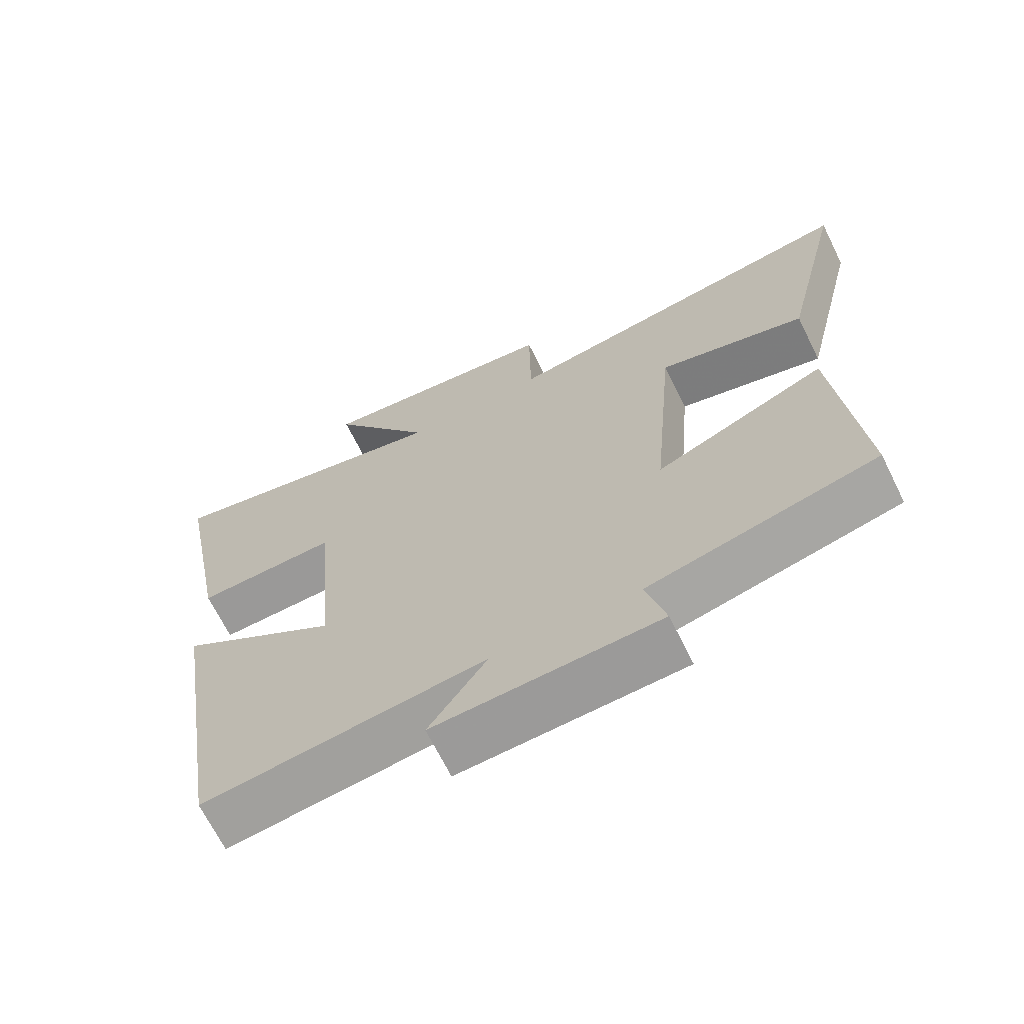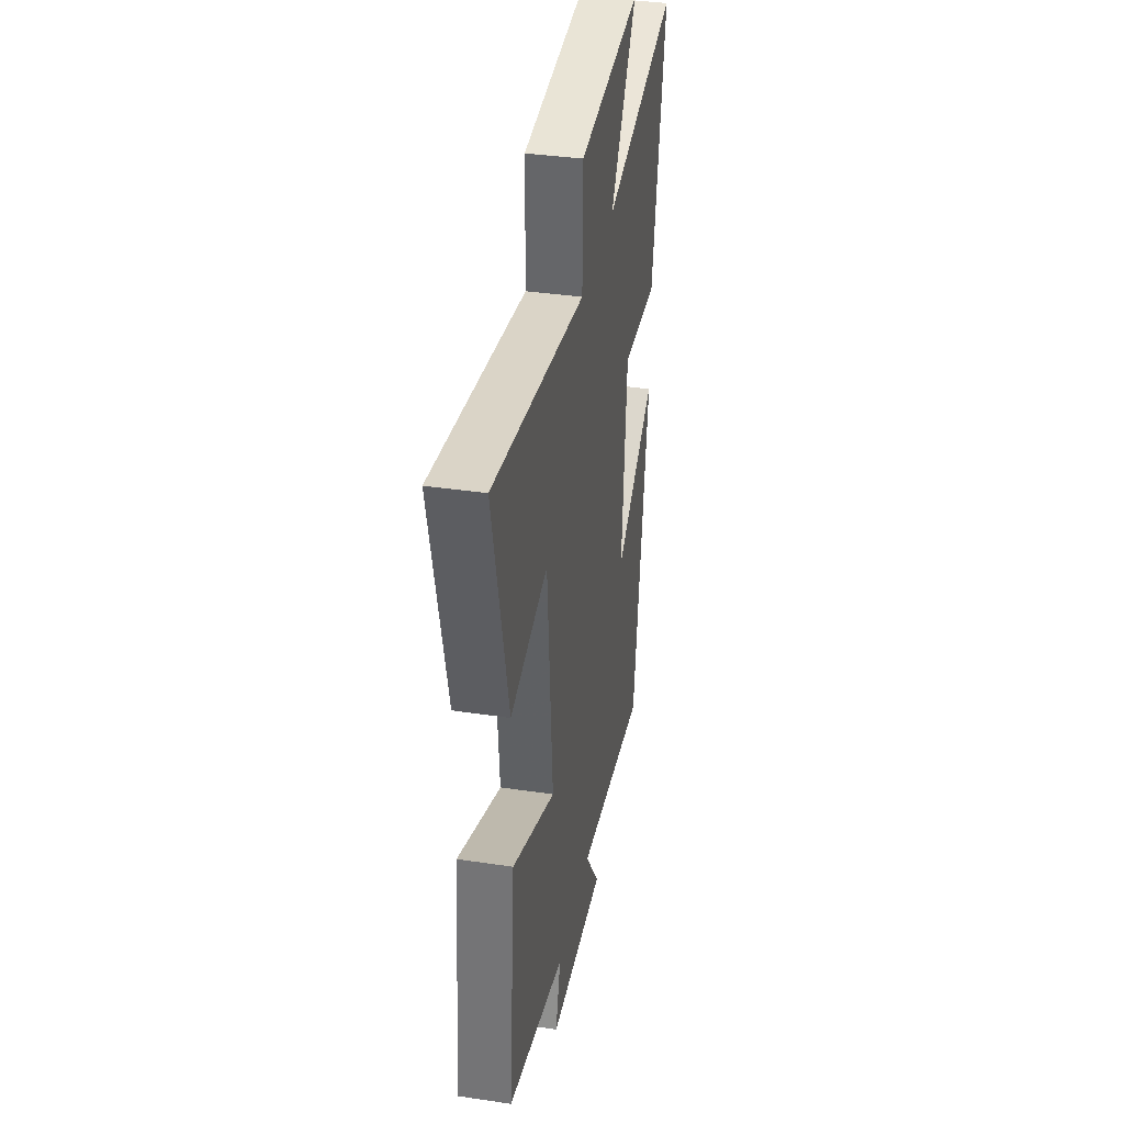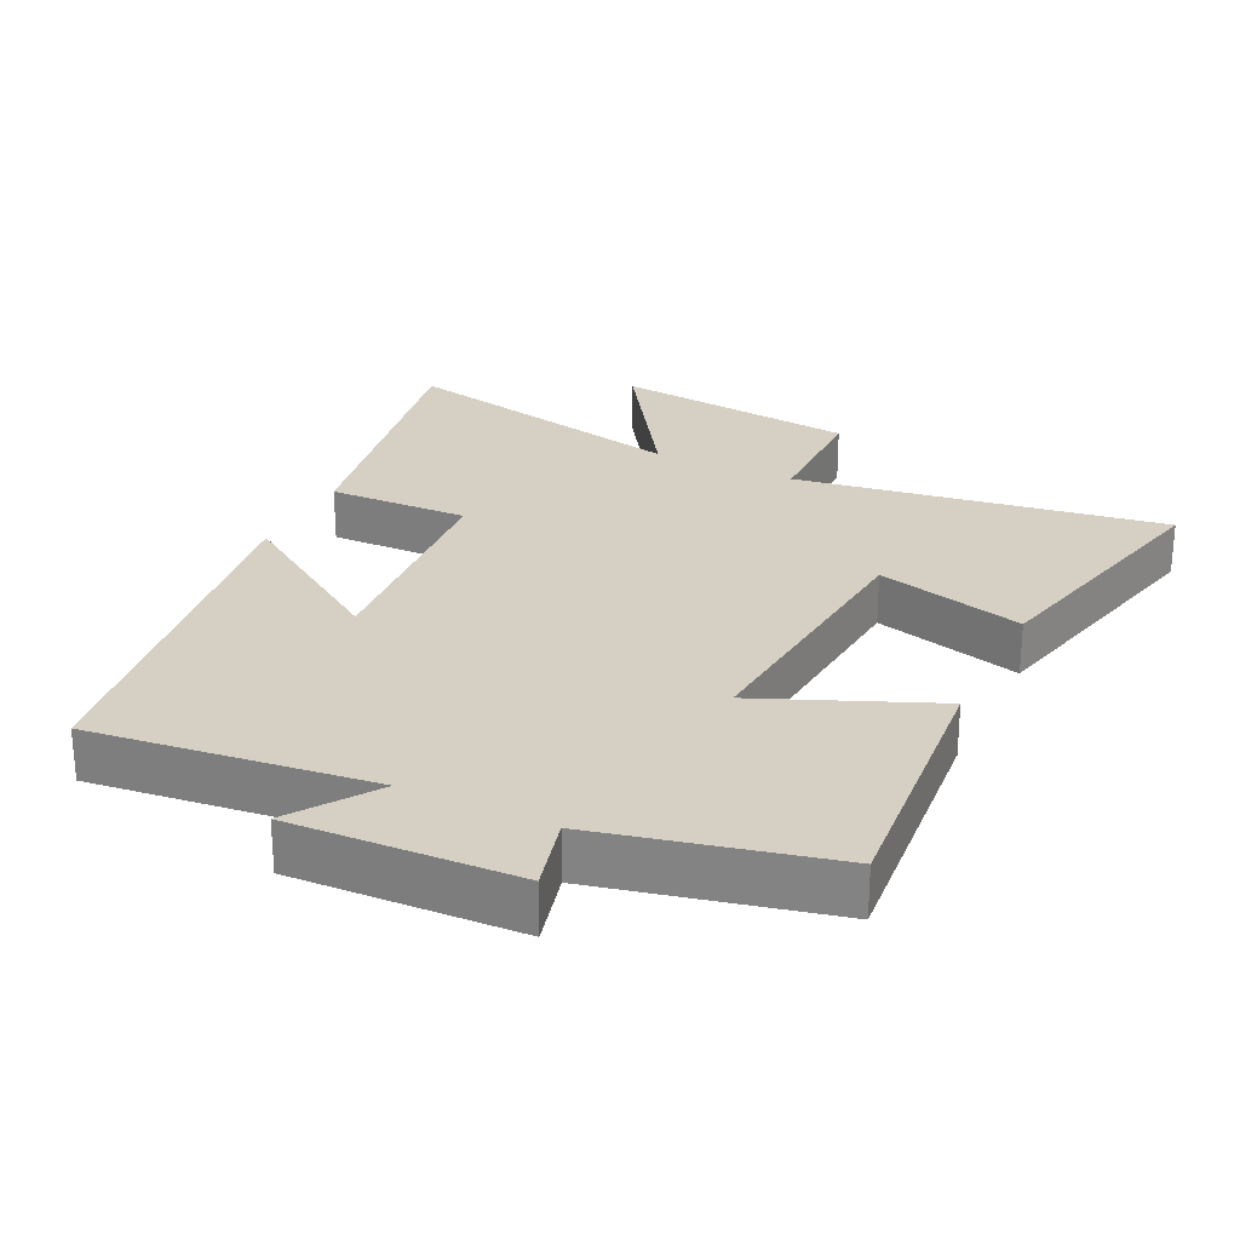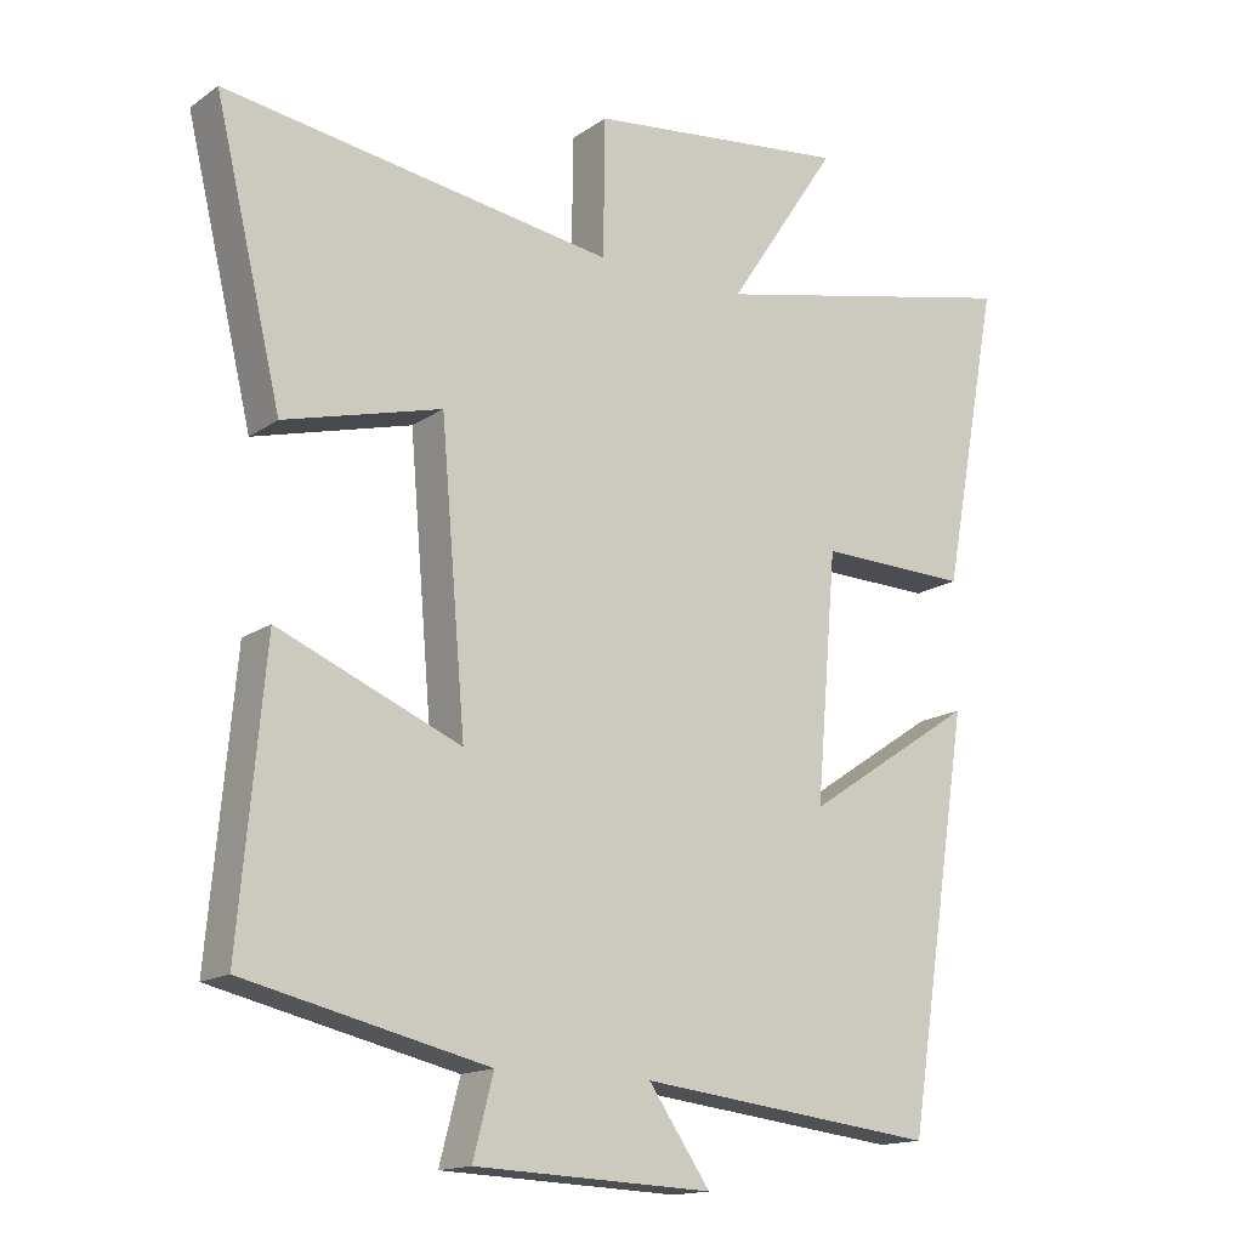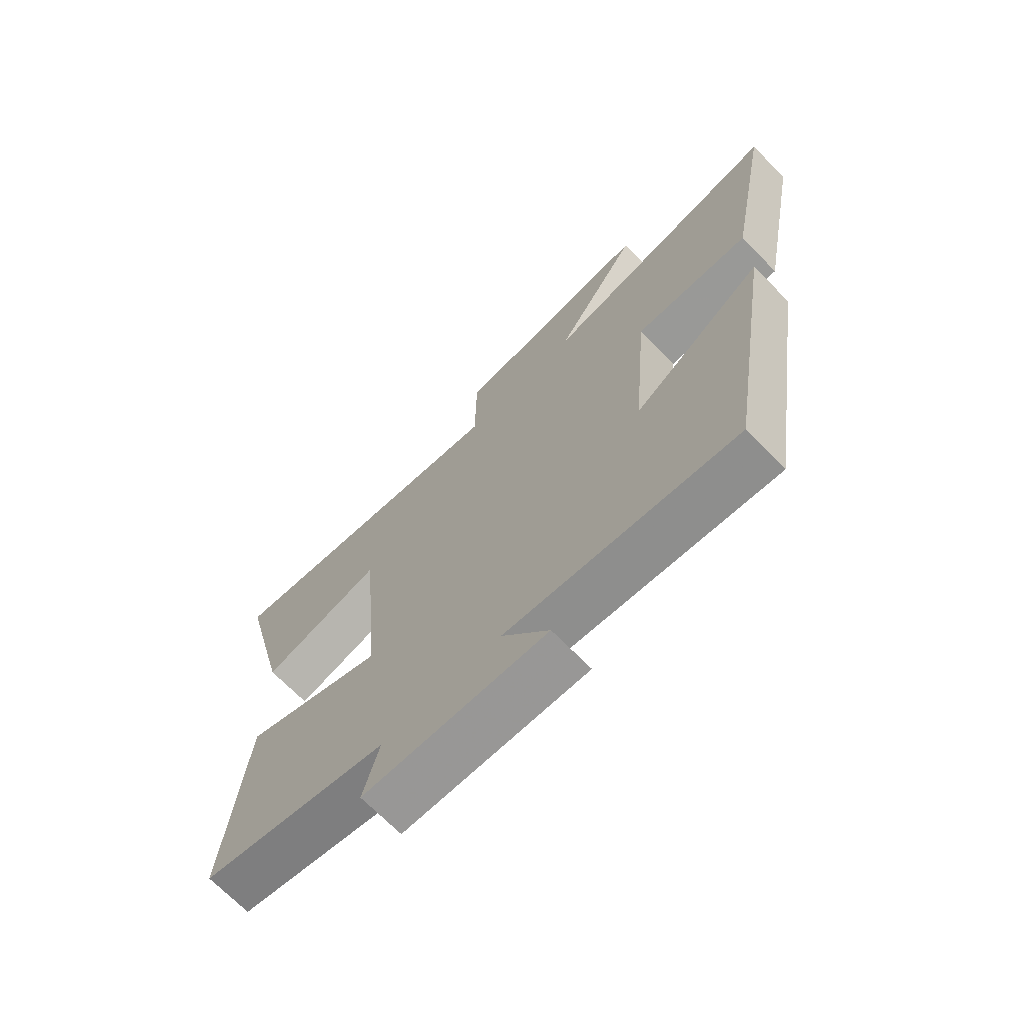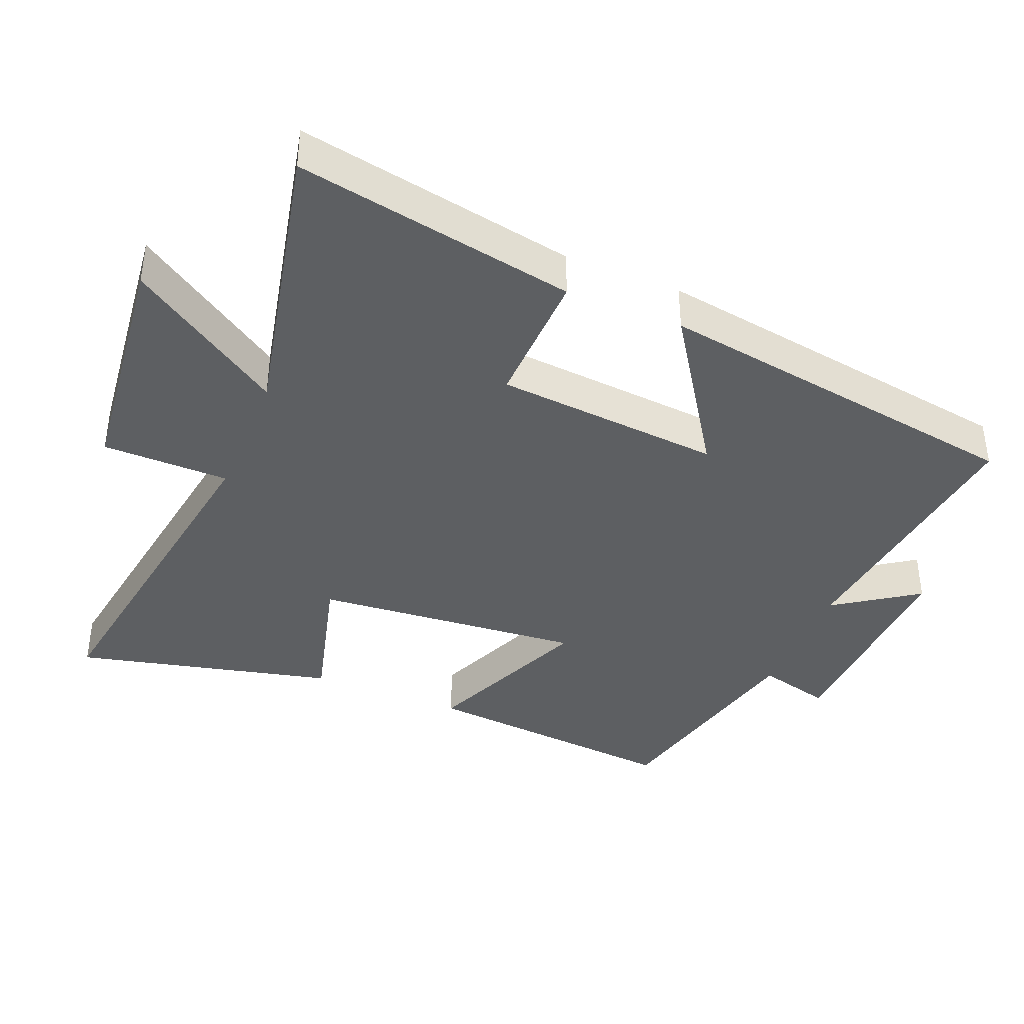
<metadata>
{"format":"obj","ext":"obj","renderer":"f3d","projection":"perspective","resolution":1024,"background":"white","views":[{"elev":-68.2,"azim":-153.6,"up":"+Z"},{"elev":37.2,"azim":-79.1,"up":"+Z"},{"elev":26.3,"azim":-154.1,"up":"+Y"},{"elev":-15.3,"azim":-35.2,"up":"+Z"},{"elev":-70.2,"azim":44.5,"up":"+Z"},{"elev":-39.6,"azim":67.7,"up":"+Y"}]}
</metadata>
<code>
v 0.577 0.07 0.593
v 0.5 0.07 0.179
v 0.296 0.07 0.185
v 0.268 0.07 -0.149
v 0.5 0.07 0.005
v 0.414 0.07 -0.548
v 0.008 0.07 -0.5
v 0.092 0.07 -0.622
v -0.232 0.07 -0.608
v -0.204 0.07 -0.5
v -0.535 0.07 -0.423
v -0.5 0.07 -0.036
v -0.251 0.07 -0.141
v -0.285 0.07 0.257
v -0.5 0.07 0.2
v -0.591 0.07 0.582
v -0.059 0.07 0.5
v -0.057 0.07 0.687
v 0.299 0.07 0.727
v 0.149 0.07 0.5
v 0.577 0 0.593
v 0.5 0 0.179
v 0.296 0 0.185
v 0.268 0 -0.149
v 0.5 0 0.005
v 0.414 0 -0.548
v 0.008 0 -0.5
v 0.092 0 -0.622
v -0.232 0 -0.608
v -0.204 0 -0.5
v -0.535 0 -0.423
v -0.5 0 -0.036
v -0.251 0 -0.141
v -0.285 0 0.257
v -0.5 0 0.2
v -0.591 0 0.582
v -0.059 0 0.5
v -0.057 0 0.687
v 0.299 0 0.727
v 0.149 0 0.5
f 17 18 19 20
f 14 15 16 17
f 13 14 17 20
f 10 11 12 13
f 10 13 20 1
f 7 8 9 10
f 4 5 6 7
f 3 4 7 10
f 1 2 3
f 1 3 10
f 40 39 38 37
f 37 36 35 34
f 40 37 34 33
f 33 32 31 30
f 21 40 33 30
f 30 29 28 27
f 27 26 25 24
f 30 27 24 23
f 23 22 21
f 30 23 21
f 1 21 22 2
f 2 22 23 3
f 3 23 24 4
f 4 24 25 5
f 5 25 26 6
f 6 26 27 7
f 7 27 28 8
f 8 28 29 9
f 9 29 30 10
f 10 30 31 11
f 11 31 32 12
f 12 32 33 13
f 13 33 34 14
f 14 34 35 15
f 15 35 36 16
f 16 36 37 17
f 17 37 38 18
f 18 38 39 19
f 19 39 40 20
f 20 40 21 1

</code>
